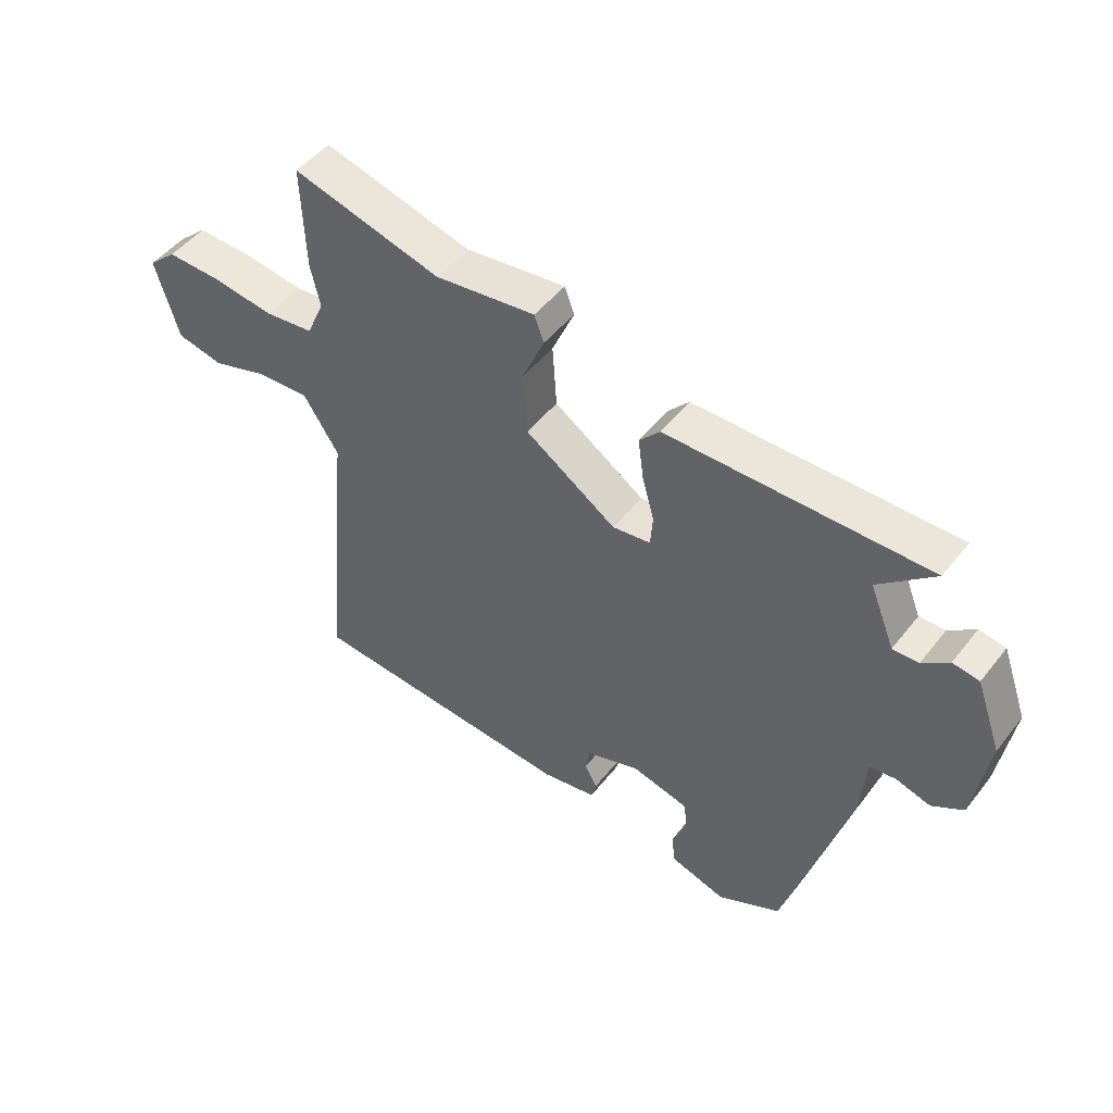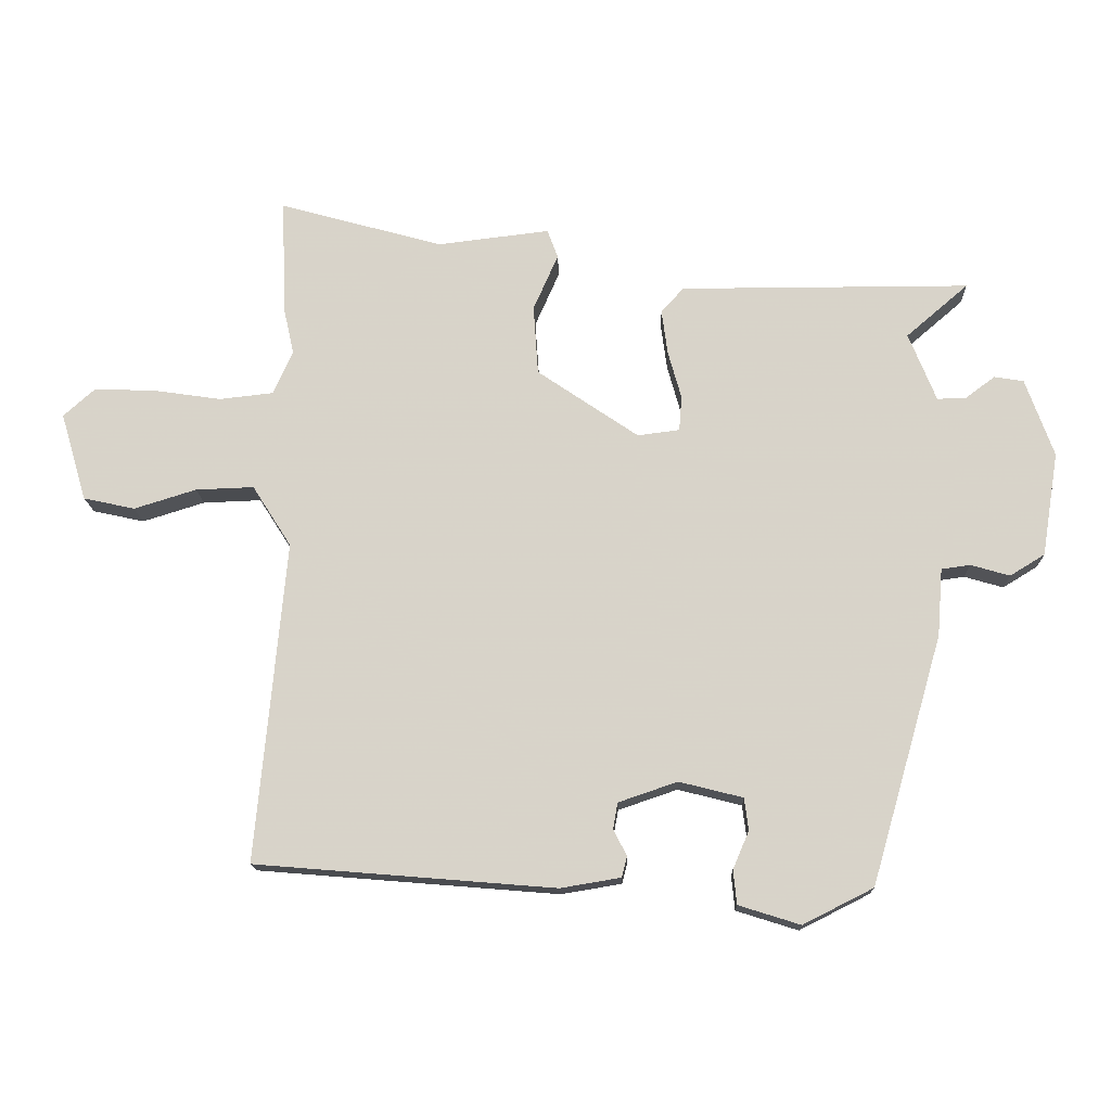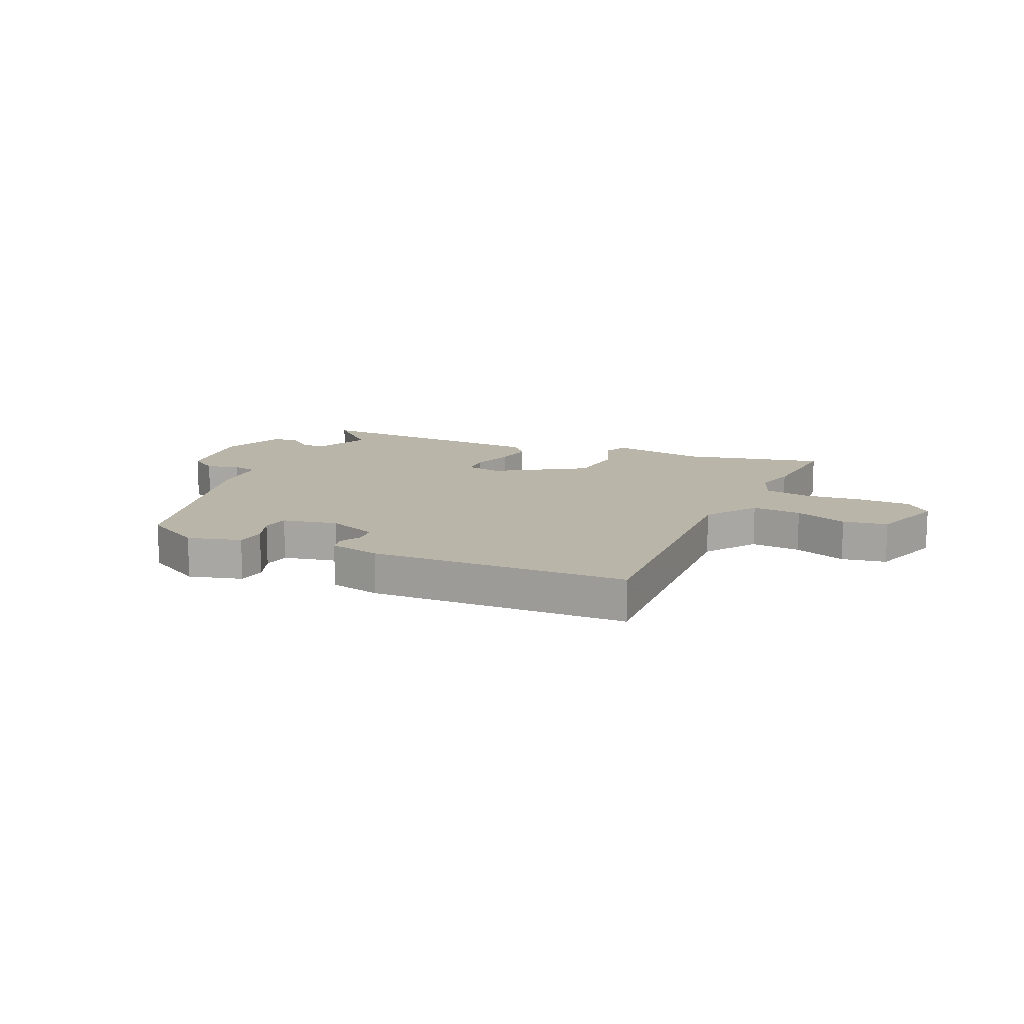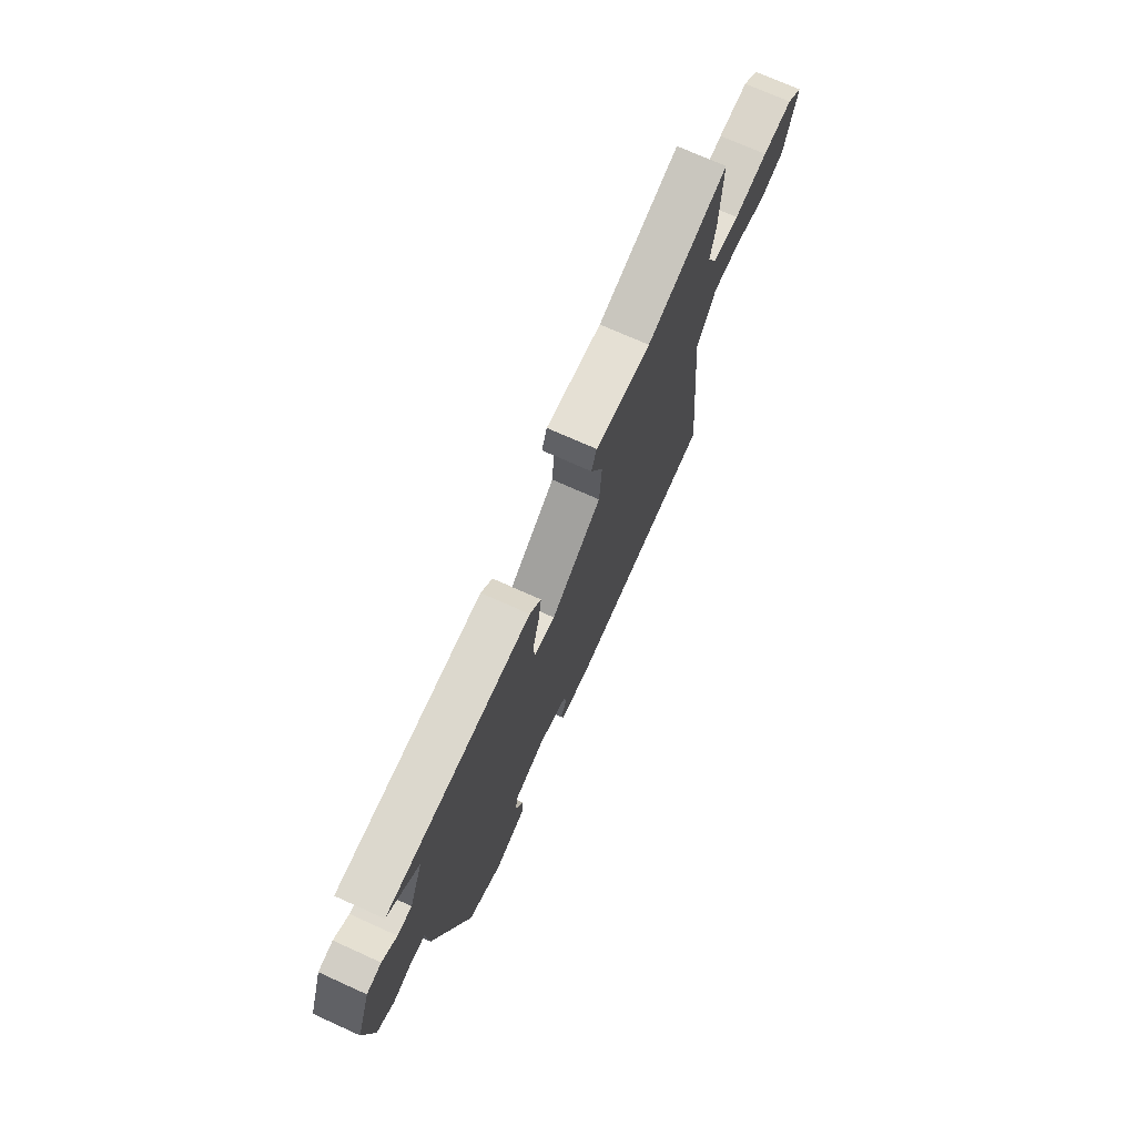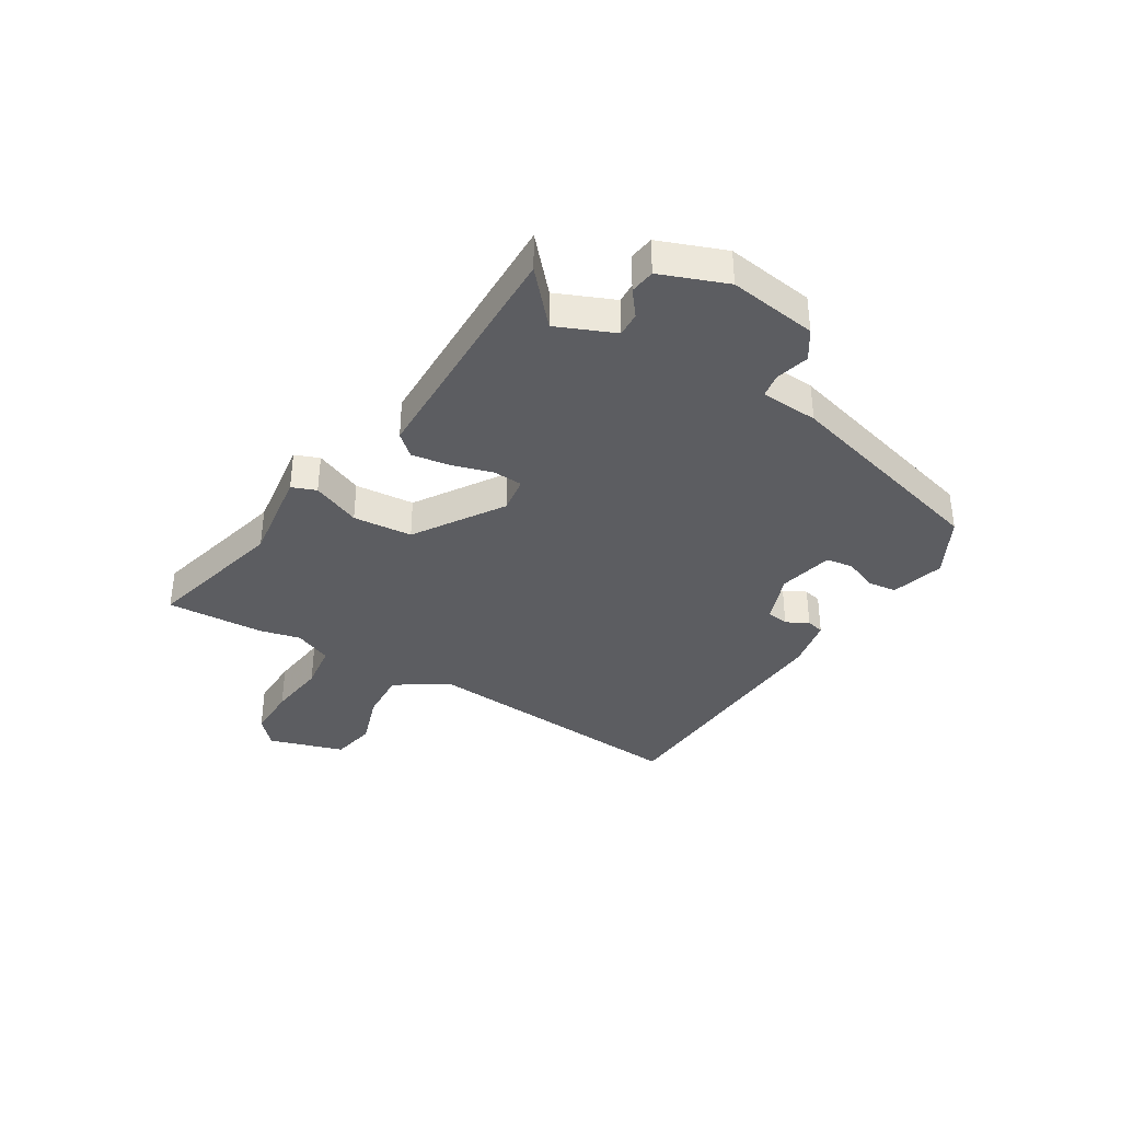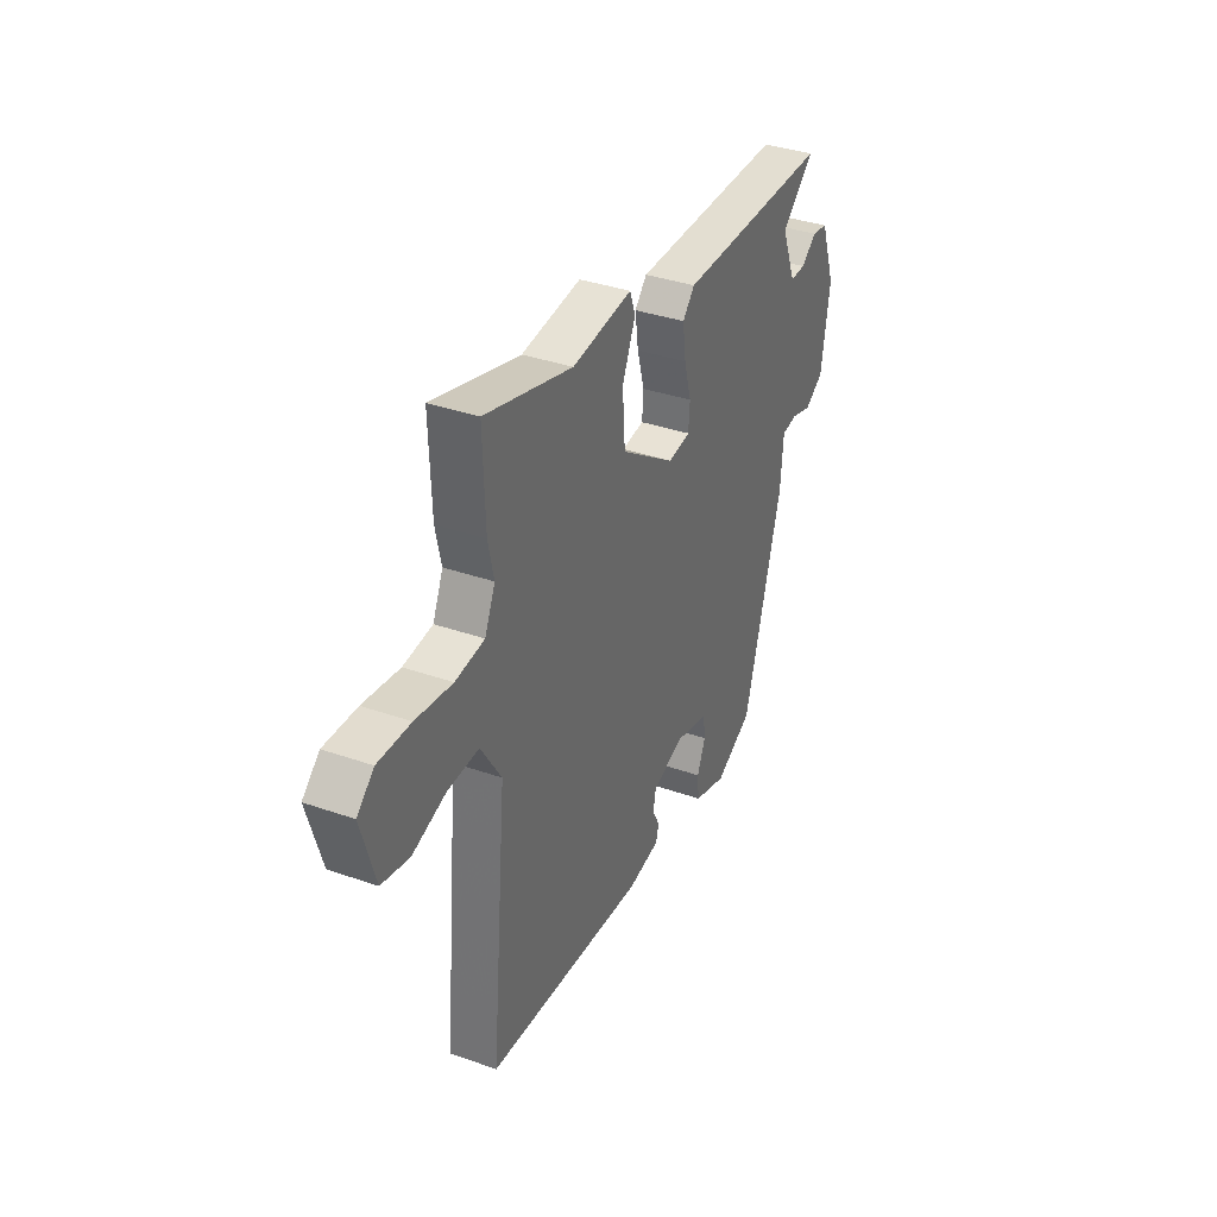
<metadata>
{"format":"obj","ext":"obj","renderer":"f3d","projection":"perspective","resolution":1024,"background":"white","views":[{"elev":48.3,"azim":36.2,"up":"+Z"},{"elev":-15.1,"azim":1.9,"up":"+Z"},{"elev":13.4,"azim":-153.4,"up":"+Y"},{"elev":72.3,"azim":114.3,"up":"+Z"},{"elev":-37.1,"azim":59.8,"up":"+Y"},{"elev":36.1,"azim":-65.4,"up":"+Z"}]}
</metadata>
<code>
v 0.55 0.07 0.468
v 0.457 0.07 0.388
v 0.498 0.07 0.286
v 0.541 0.07 0.287
v 0.585 0.07 0.32
v 0.629 0.07 0.313
v 0.671 0.07 0.196
v 0.646 0.07 0.041
v 0.594 0.07 0.009
v 0.536 0.07 0.026
v 0.493 0.07 0.02
v 0.485 0.07 -0.081
v 0.378 0.07 -0.451
v 0.273 0.07 -0.504
v 0.181 0.07 -0.475
v 0.176 0.07 -0.424
v 0.2 0.07 -0.368
v 0.194 0.07 -0.32
v 0.099 0.07 -0.296
v 0.011 0.07 -0.326
v 0.004 0.07 -0.365
v 0.024 0.07 -0.404
v 0.016 0.07 -0.435
v -0.074 0.07 -0.45
v -0.522 0.07 -0.413
v -0.478 0.07 0.066
v -0.536 0.07 0.157
v -0.623 0.07 0.154
v -0.716 0.07 0.125
v -0.793 0.07 0.142
v -0.832 0.07 0.274
v -0.785 0.07 0.316
v -0.694 0.07 0.313
v -0.592 0.07 0.298
v -0.511 0.07 0.307
v -0.482 0.07 0.372
v -0.498 0.07 0.444
v -0.504 0.07 0.615
v -0.259 0.07 0.547
v -0.092 0.07 0.567
v -0.076 0.07 0.524
v -0.113 0.07 0.44
v -0.106 0.07 0.336
v 0.045 0.07 0.233
v 0.108 0.07 0.241
v 0.112 0.07 0.293
v 0.092 0.07 0.365
v 0.083 0.07 0.432
v 0.117 0.07 0.469
v 0.55 0 0.468
v 0.457 0 0.388
v 0.498 0 0.286
v 0.541 0 0.287
v 0.585 0 0.32
v 0.629 0 0.313
v 0.671 0 0.196
v 0.646 0 0.041
v 0.594 0 0.009
v 0.536 0 0.026
v 0.493 0 0.02
v 0.485 0 -0.081
v 0.378 0 -0.451
v 0.273 0 -0.504
v 0.181 0 -0.475
v 0.176 0 -0.424
v 0.2 0 -0.368
v 0.194 0 -0.32
v 0.099 0 -0.296
v 0.011 0 -0.326
v 0.004 0 -0.365
v 0.024 0 -0.404
v 0.016 0 -0.435
v -0.074 0 -0.45
v -0.522 0 -0.413
v -0.478 0 0.066
v -0.536 0 0.157
v -0.623 0 0.154
v -0.716 0 0.125
v -0.793 0 0.142
v -0.832 0 0.274
v -0.785 0 0.316
v -0.694 0 0.313
v -0.592 0 0.298
v -0.511 0 0.307
v -0.482 0 0.372
v -0.498 0 0.444
v -0.504 0 0.615
v -0.259 0 0.547
v -0.092 0 0.567
v -0.076 0 0.524
v -0.113 0 0.44
v -0.106 0 0.336
v 0.045 0 0.233
v 0.108 0 0.241
v 0.112 0 0.293
v 0.092 0 0.365
v 0.083 0 0.432
v 0.117 0 0.469
f 46 47 48 49
f 46 49 1 2
f 45 46 2 3
f 44 45 3 4
f 39 40 41 42
f 39 42 43
f 36 37 38 39
f 35 36 39 43
f 34 35 43 44
f 32 33 34
f 31 32 34 44
f 28 29 30 31
f 27 28 31 44
f 23 24 25 26
f 21 22 23 26
f 20 21 26 27
f 19 20 27 44
f 14 15 16 17
f 14 17 18
f 11 12 13 14
f 11 14 18
f 7 8 9 10
f 7 10 11
f 4 5 6 7
f 4 7 11
f 18 19 44
f 4 11 18 44
f 98 97 96 95
f 51 50 98 95
f 52 51 95 94
f 53 52 94 93
f 91 90 89 88
f 92 91 88
f 88 87 86 85
f 92 88 85 84
f 93 92 84 83
f 83 82 81
f 93 83 81 80
f 80 79 78 77
f 93 80 77 76
f 75 74 73 72
f 75 72 71 70
f 76 75 70 69
f 93 76 69 68
f 66 65 64 63
f 67 66 63
f 63 62 61 60
f 67 63 60
f 59 58 57 56
f 60 59 56
f 56 55 54 53
f 60 56 53
f 93 68 67
f 93 67 60 53
f 1 50 51 2
f 2 51 52 3
f 3 52 53 4
f 4 53 54 5
f 5 54 55 6
f 6 55 56 7
f 7 56 57 8
f 8 57 58 9
f 9 58 59 10
f 10 59 60 11
f 11 60 61 12
f 12 61 62 13
f 13 62 63 14
f 14 63 64 15
f 15 64 65 16
f 16 65 66 17
f 17 66 67 18
f 18 67 68 19
f 19 68 69 20
f 20 69 70 21
f 21 70 71 22
f 22 71 72 23
f 23 72 73 24
f 24 73 74 25
f 25 74 75 26
f 26 75 76 27
f 27 76 77 28
f 28 77 78 29
f 29 78 79 30
f 30 79 80 31
f 31 80 81 32
f 32 81 82 33
f 33 82 83 34
f 34 83 84 35
f 35 84 85 36
f 36 85 86 37
f 37 86 87 38
f 38 87 88 39
f 39 88 89 40
f 40 89 90 41
f 41 90 91 42
f 42 91 92 43
f 43 92 93 44
f 44 93 94 45
f 45 94 95 46
f 46 95 96 47
f 47 96 97 48
f 48 97 98 49
f 49 98 50 1

</code>
